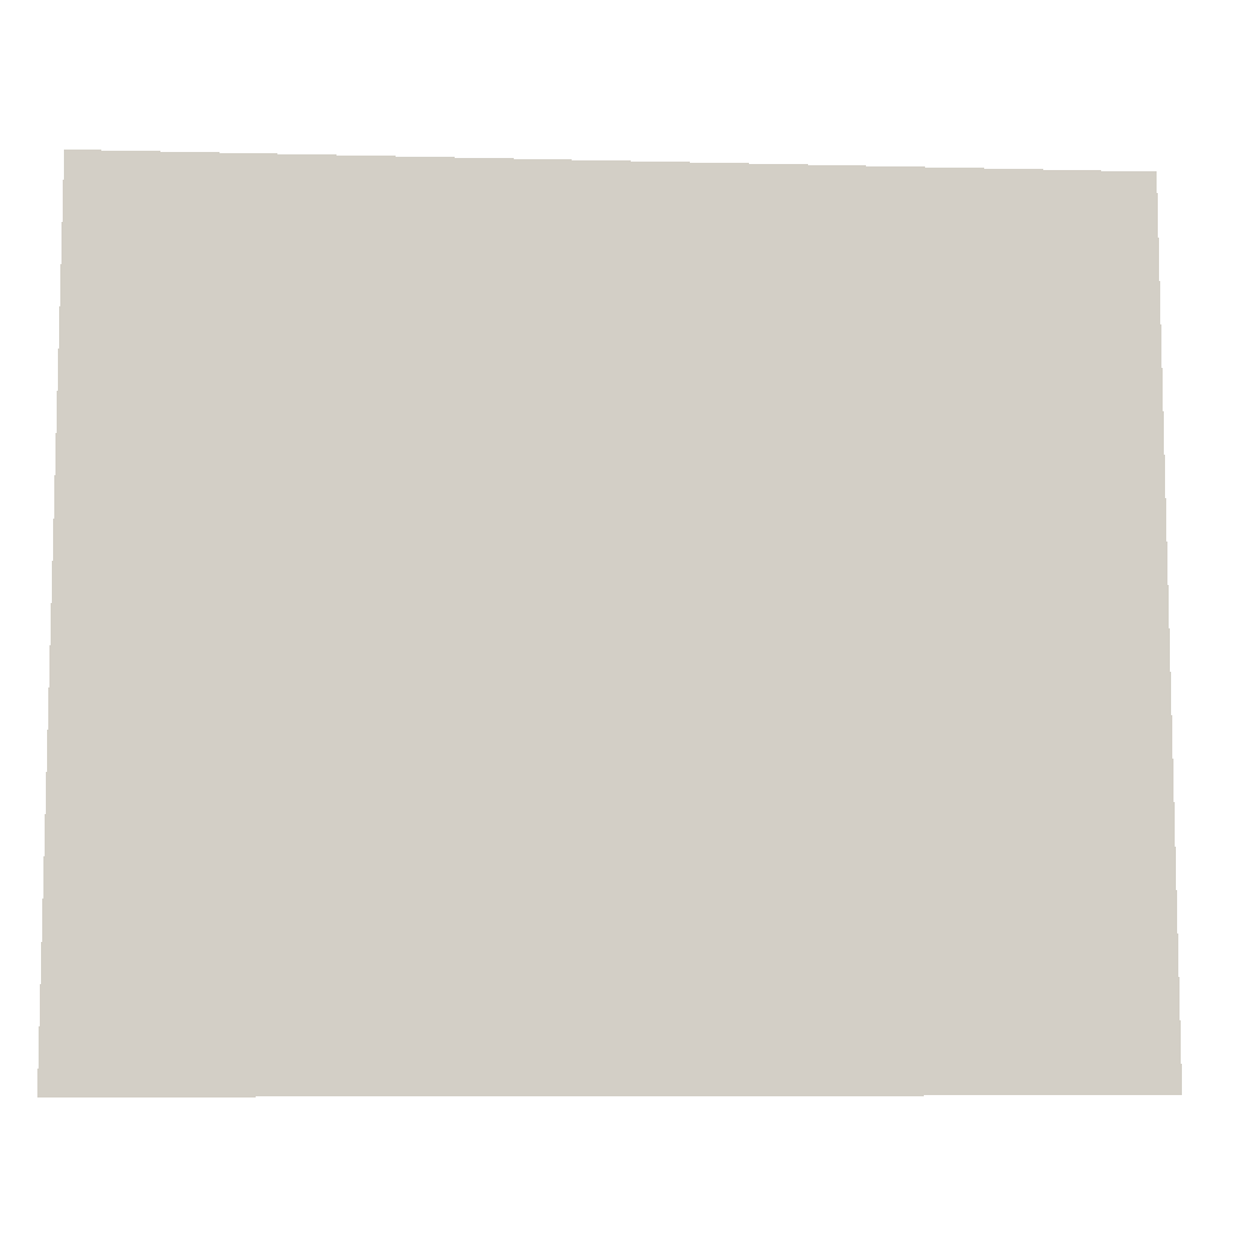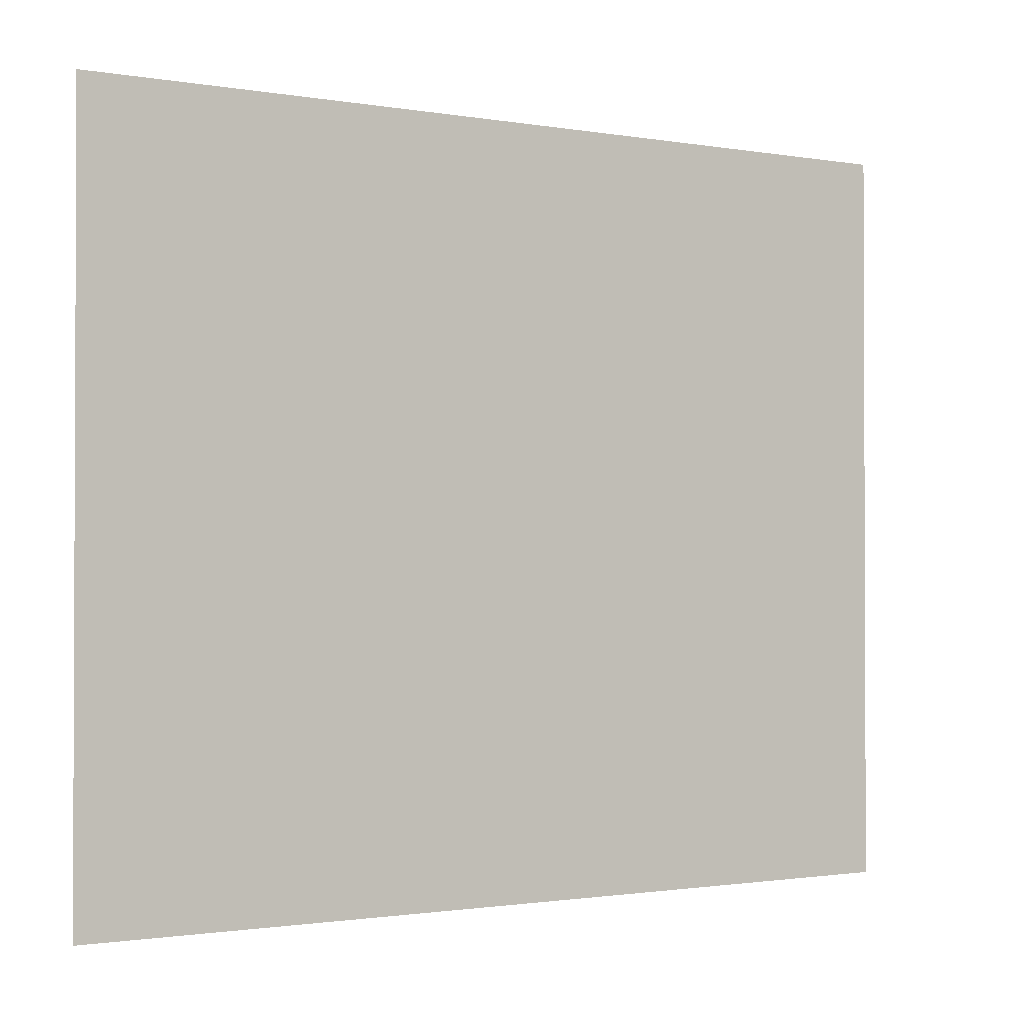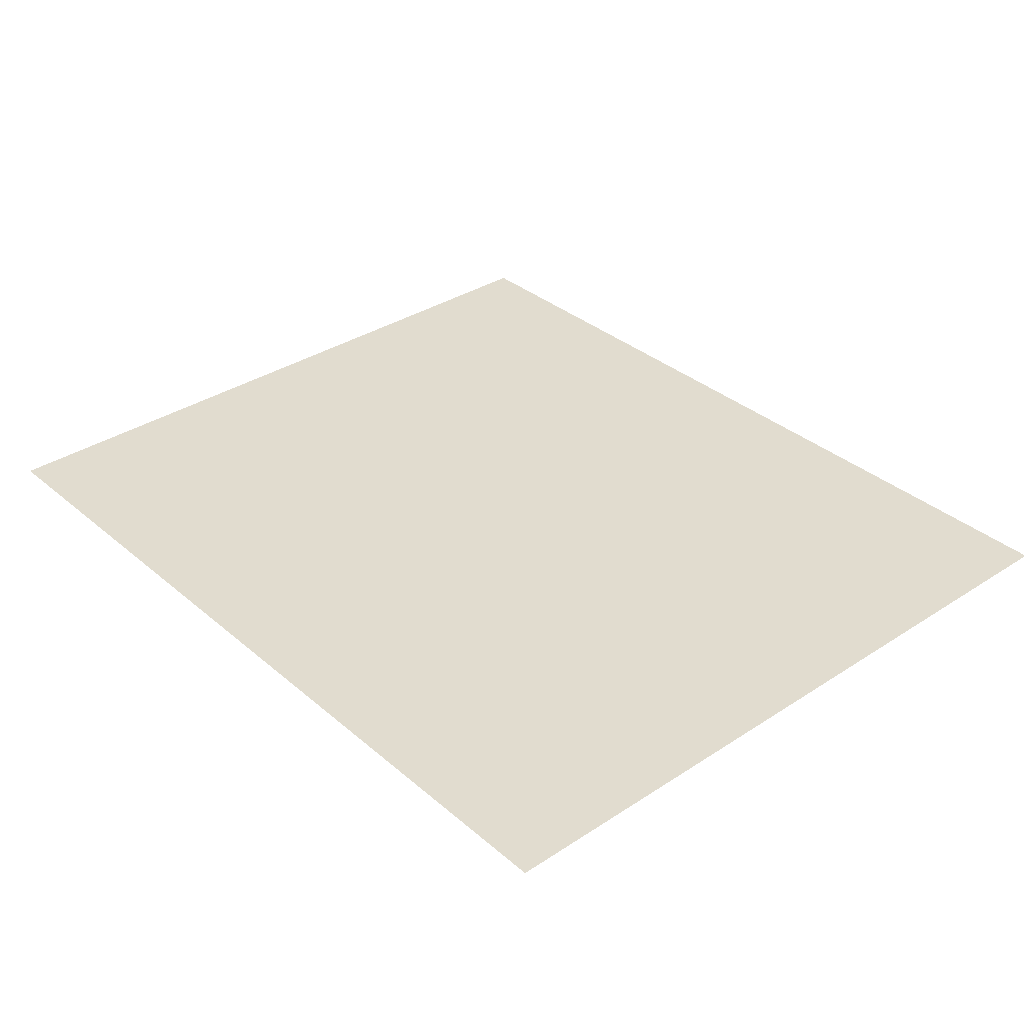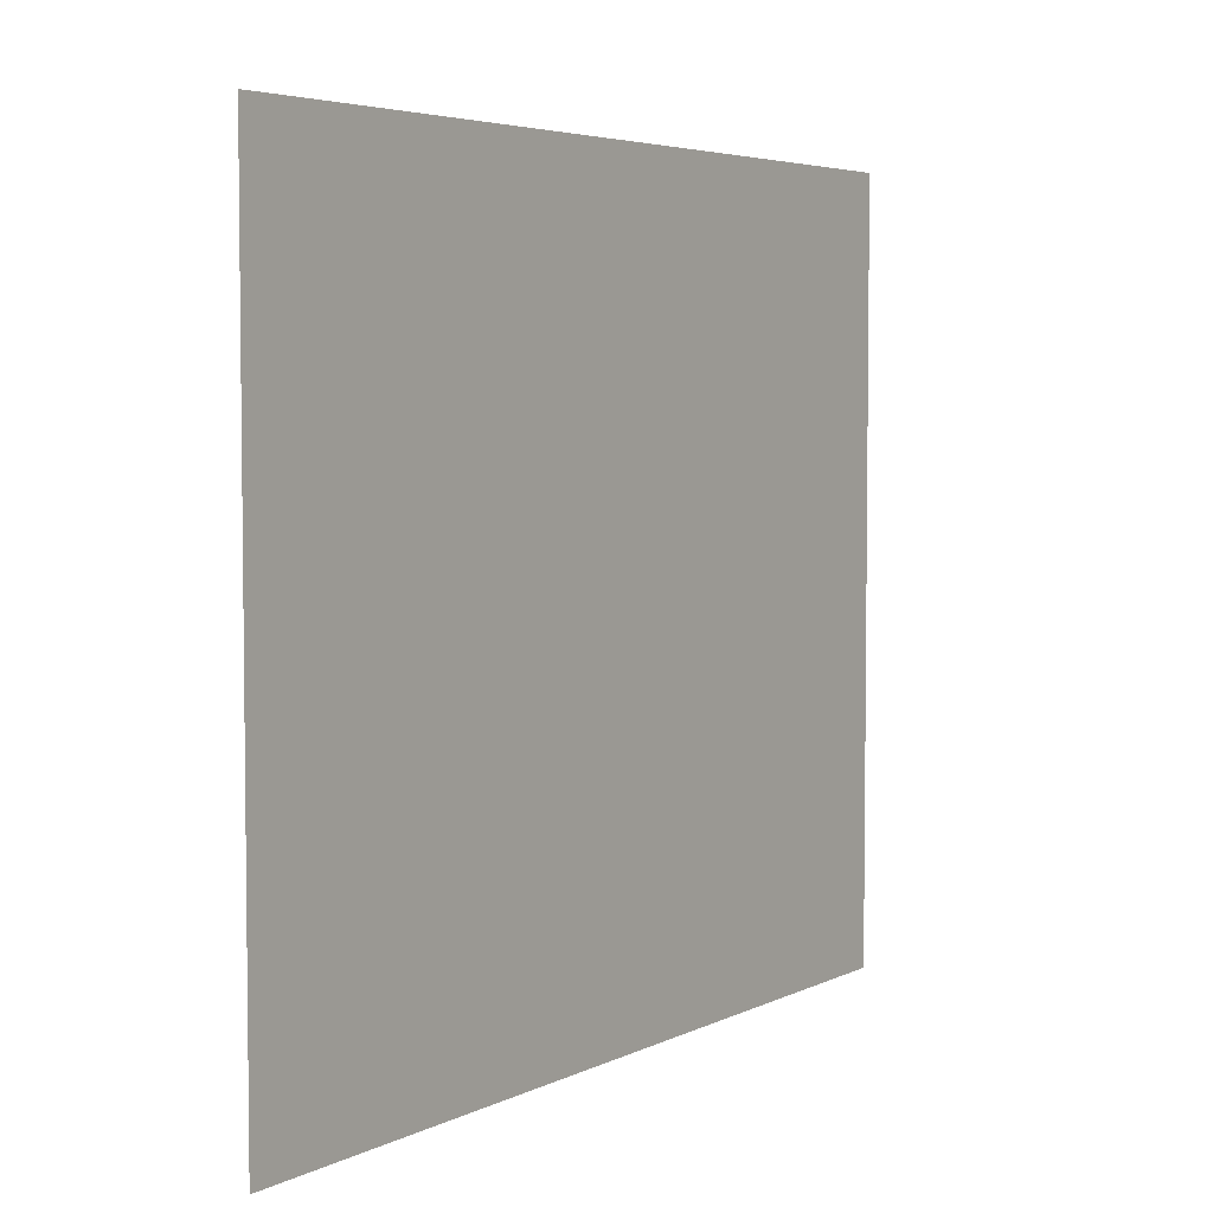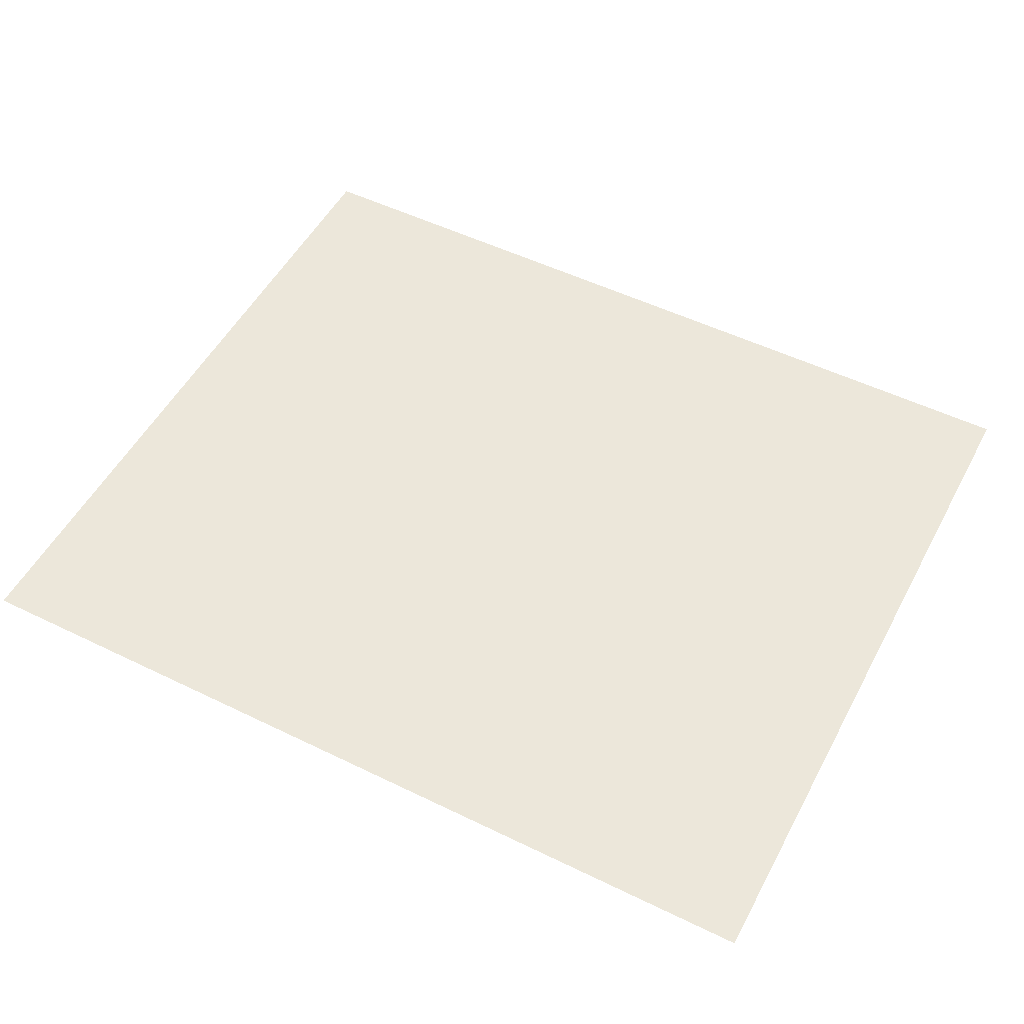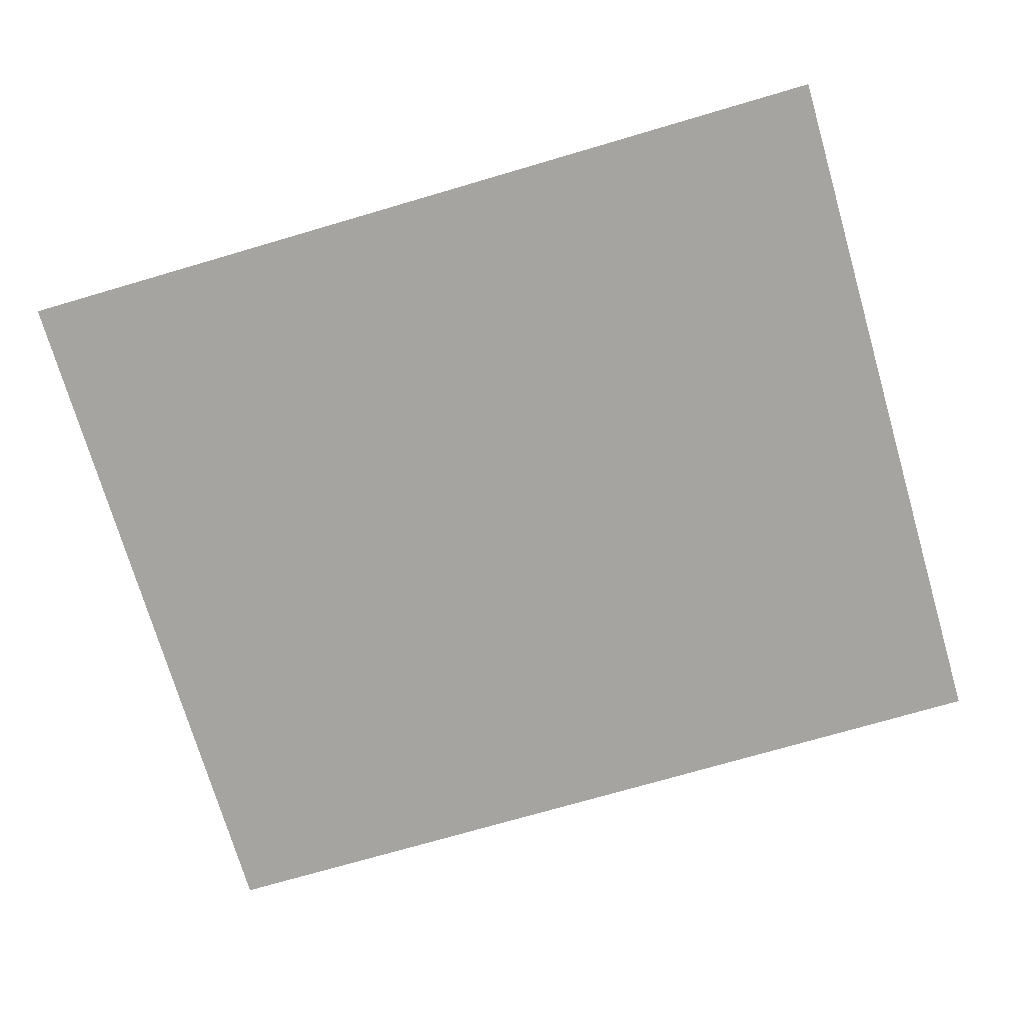
<metadata>
{"format":"obj","ext":"obj","renderer":"f3d","projection":"perspective","resolution":1024,"background":"white","views":[{"elev":-8.1,"azim":176.1,"up":"+Z"},{"elev":-1.3,"azim":147.2,"up":"+Z"},{"elev":34.4,"azim":-131.3,"up":"+Y"},{"elev":4.6,"azim":-56.6,"up":"+Z"},{"elev":52.2,"azim":27.7,"up":"+Y"},{"elev":-73.4,"azim":-163.7,"up":"+Y"}]}
</metadata>
<code>
g Leaf06
v 1.002 -0 0.8447
v 1.002 -0 -0.8447
v -1.002 0 -0.8447
v -1.002 0 0.8447
f 1 2 3
f 1 3 4

</code>
